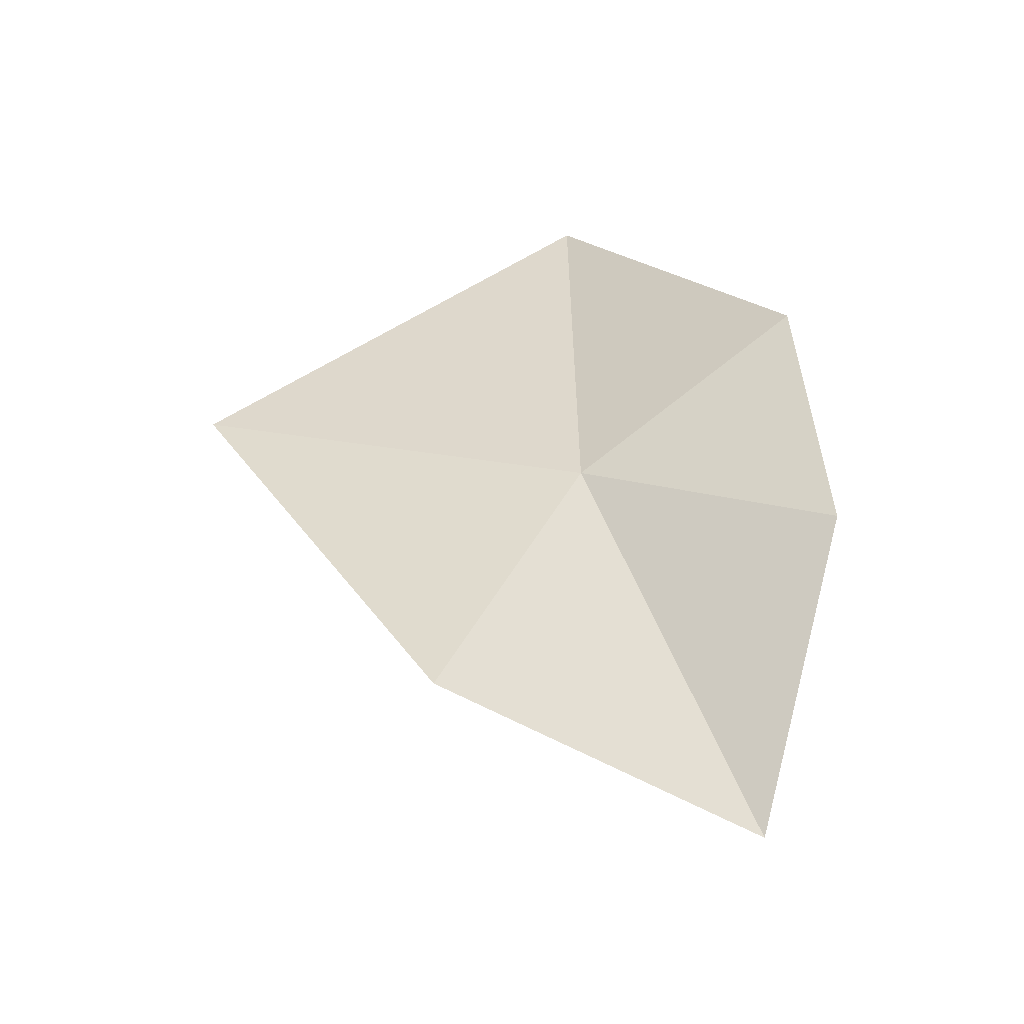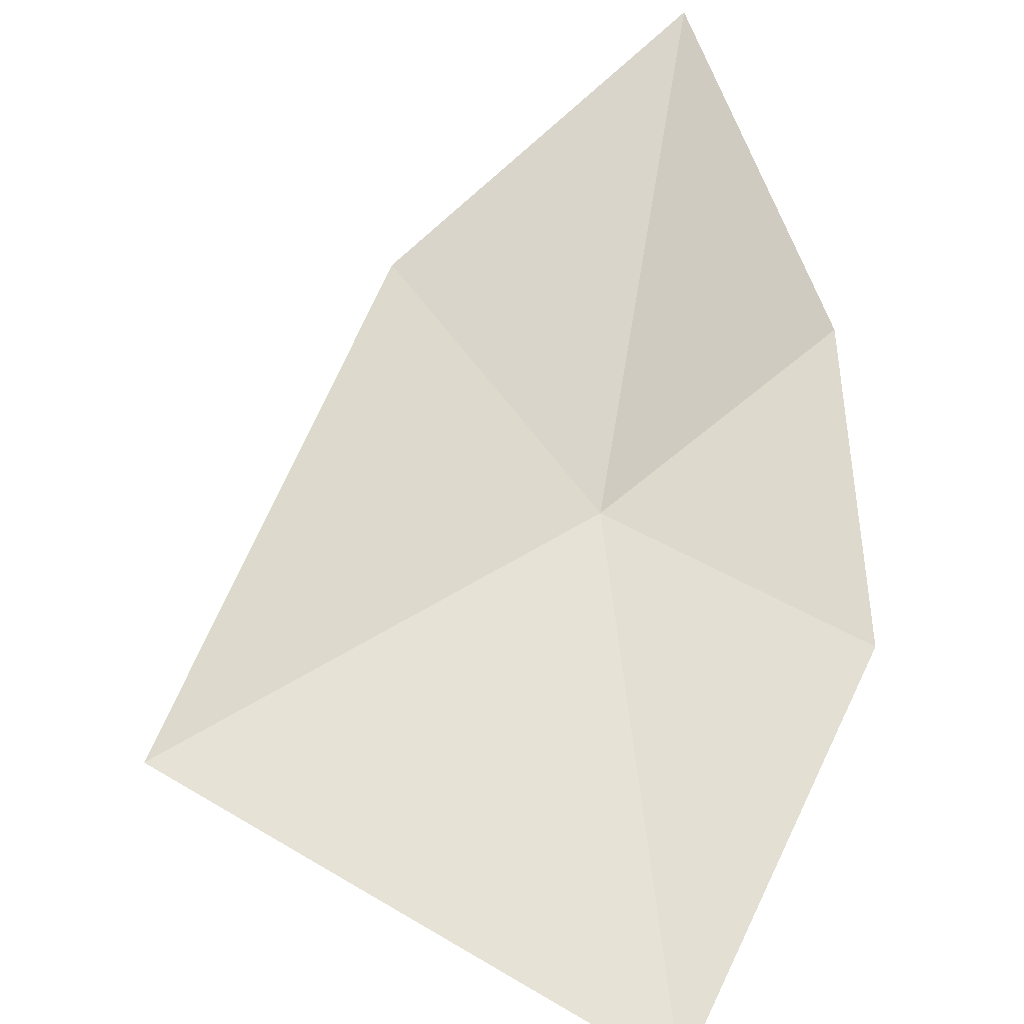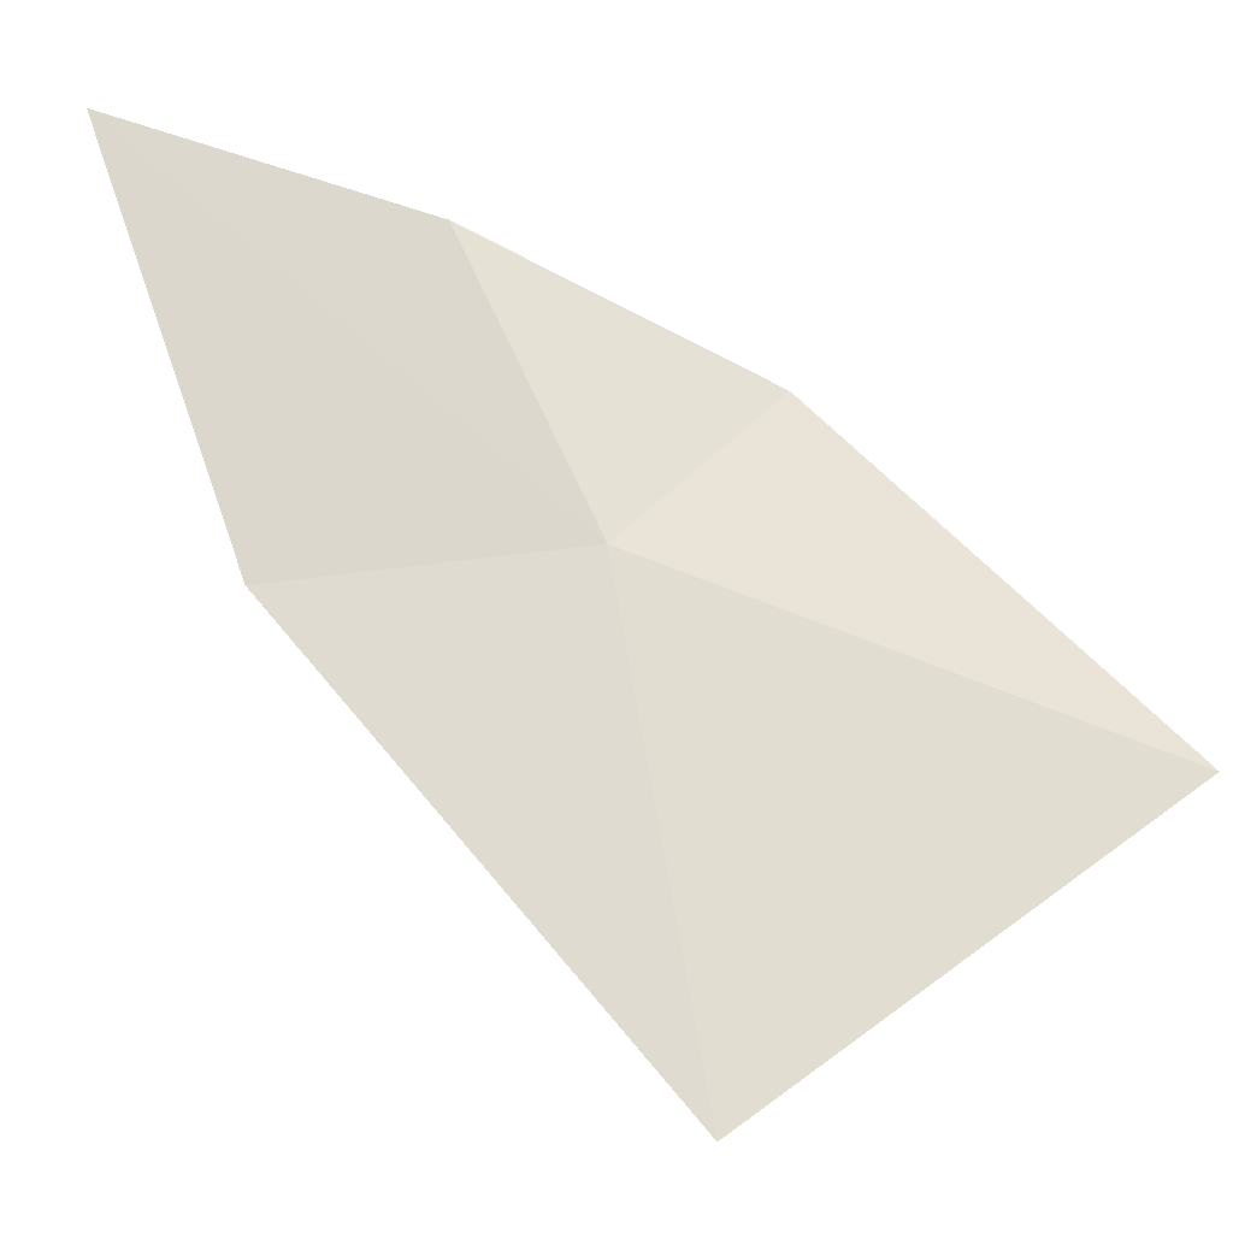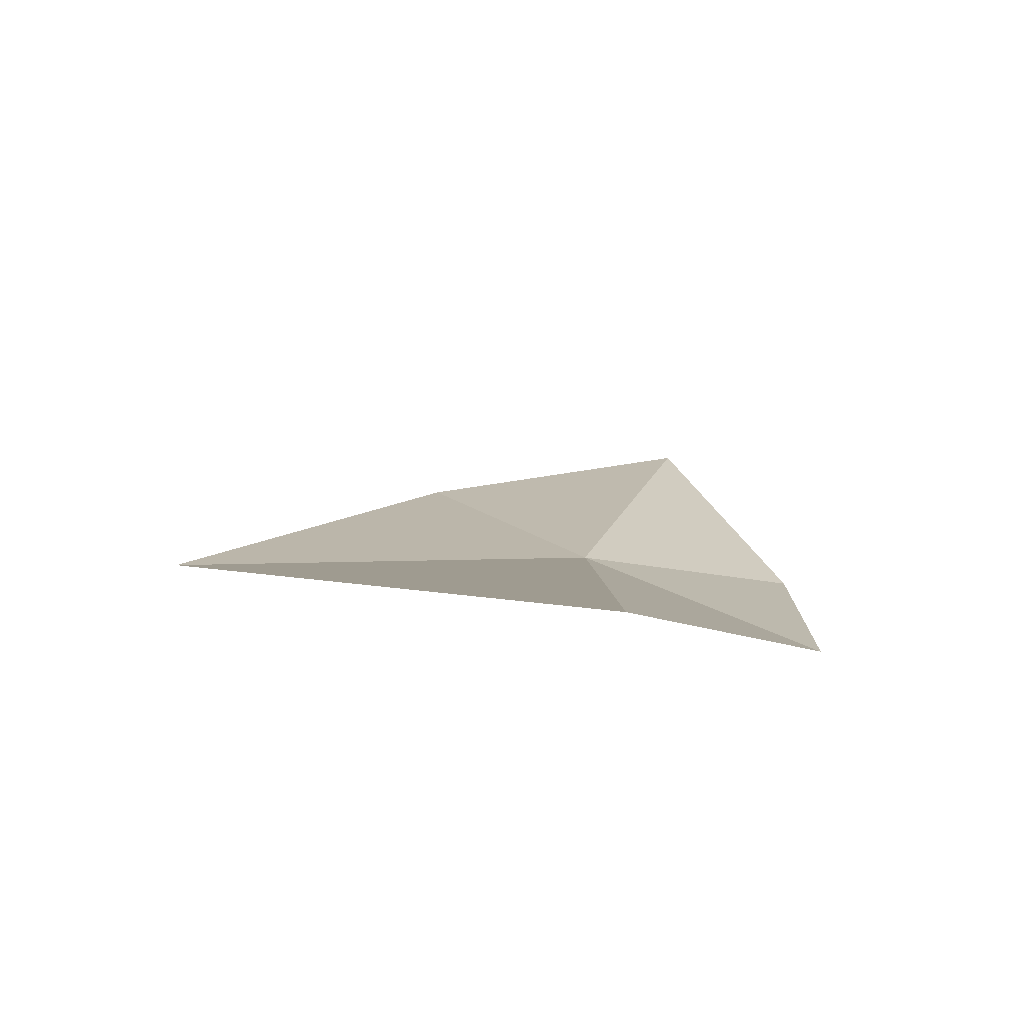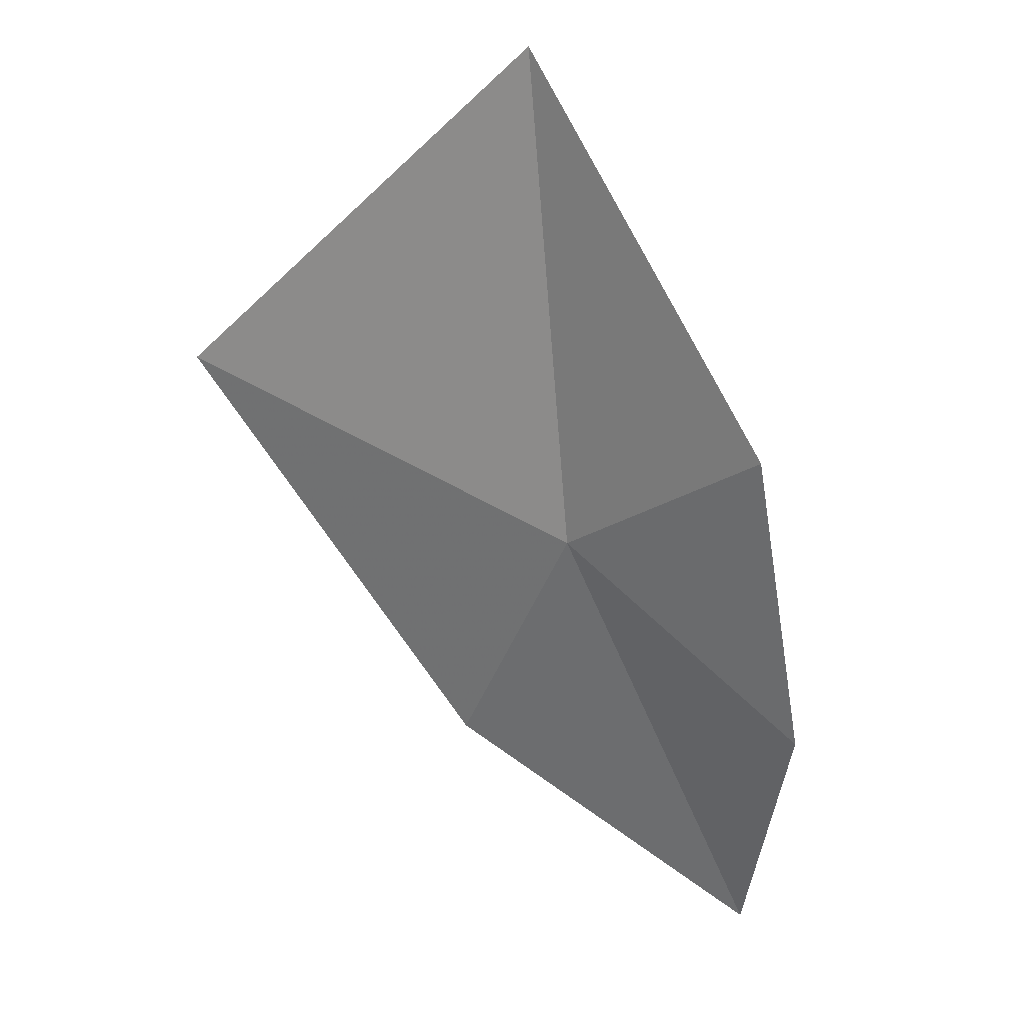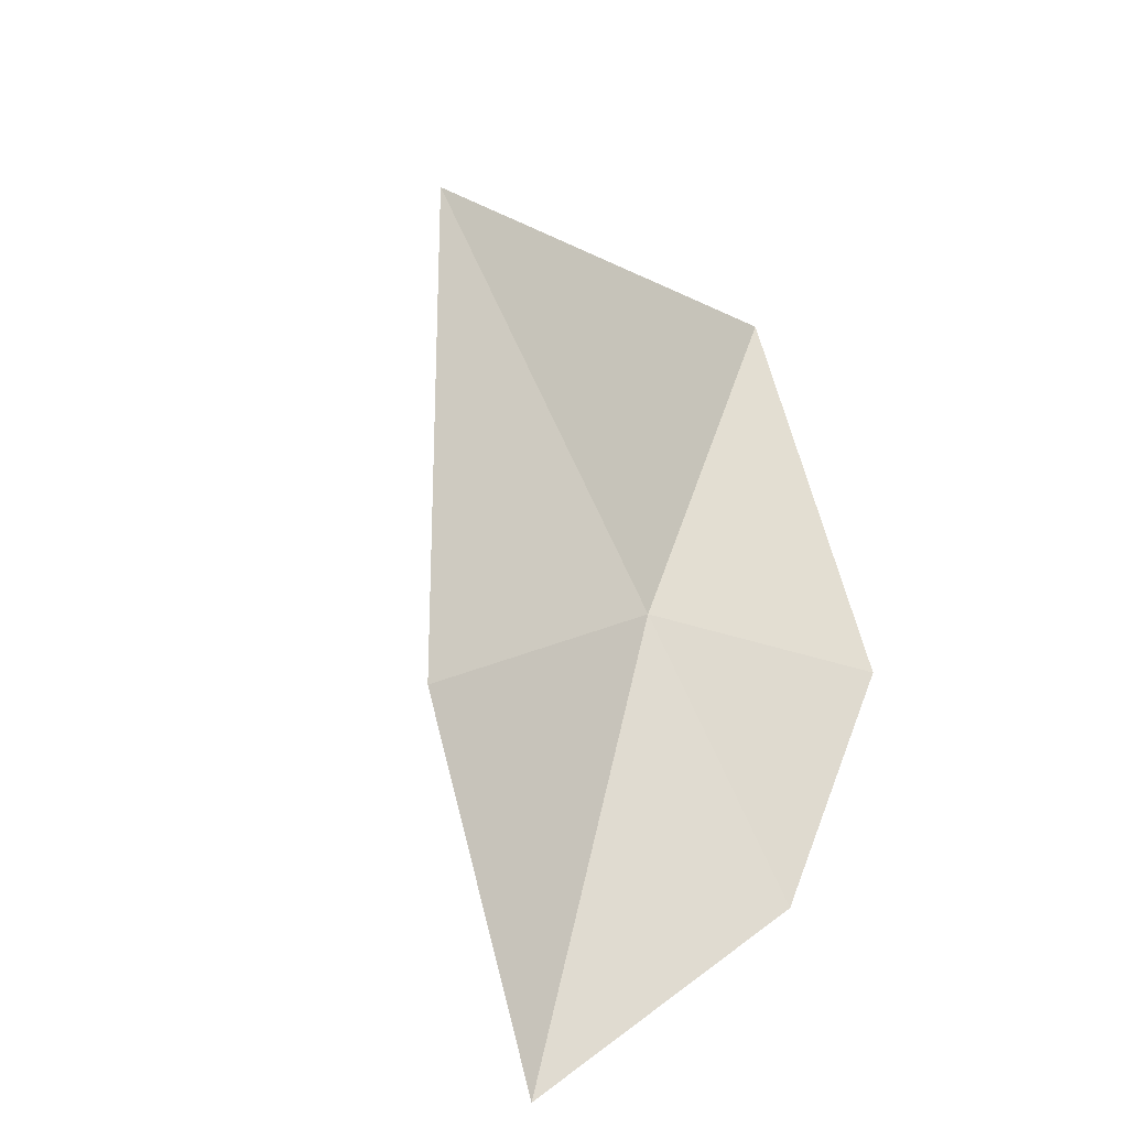
<metadata>
{"format":"obj","ext":"obj","renderer":"f3d","projection":"perspective","resolution":1024,"background":"white","views":[{"elev":-71.3,"azim":10.7,"up":"+Z"},{"elev":46.3,"azim":-3.9,"up":"+Y"},{"elev":59.4,"azim":-73.8,"up":"+Y"},{"elev":76.3,"azim":2.8,"up":"+Z"},{"elev":1.4,"azim":24.6,"up":"+Z"},{"elev":-58.9,"azim":-51.0,"up":"+Z"}]}
</metadata>
<code>
v 0.1088 1.703 1.284
v 0.1154 1.662 1.414
v 0.1742 1.675 1.306
v 0 1.684 1.337
v 0.1388 1.765 1.171
v 0.1727 1.71 1.231
v 0.06222 1.735 1.227
f 1 2 3
f 1 4 2
f 1 6 5
f 1 3 6
f 1 5 7
f 1 7 4

</code>
